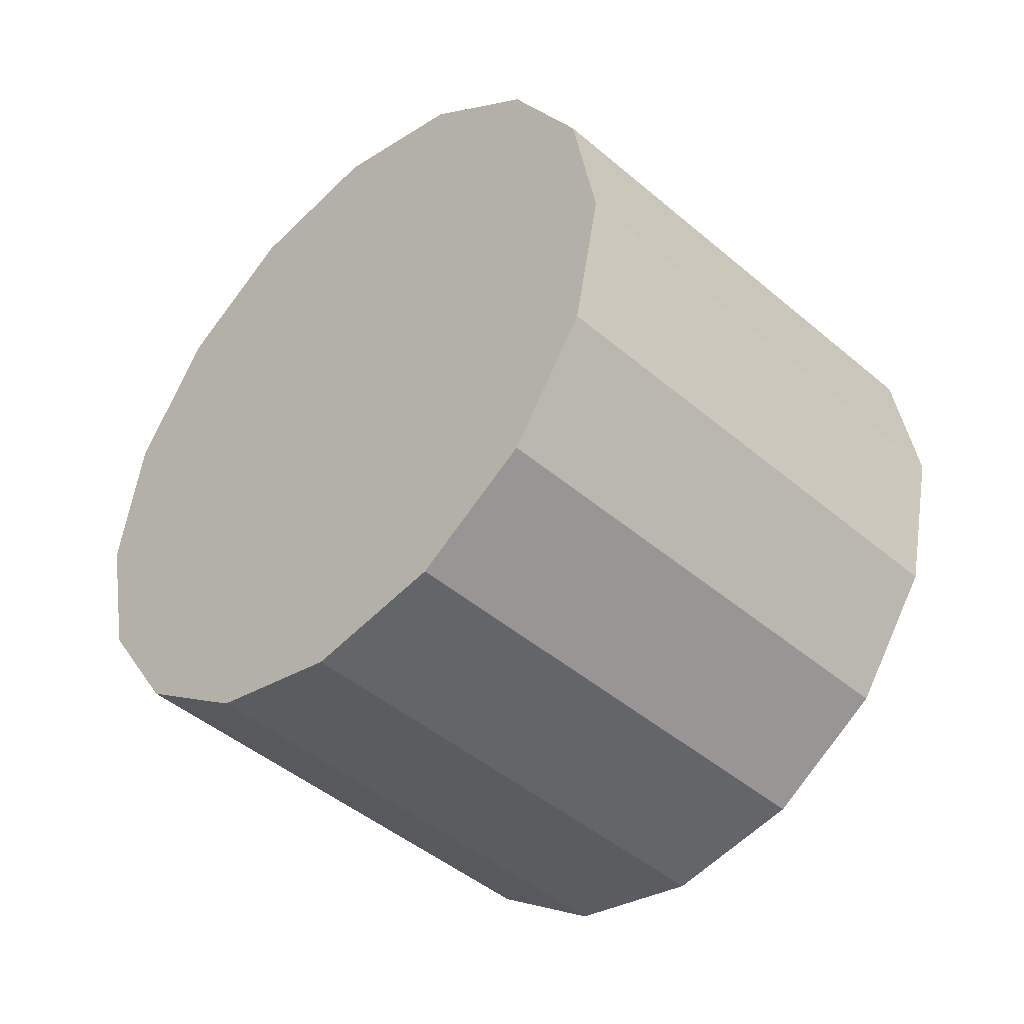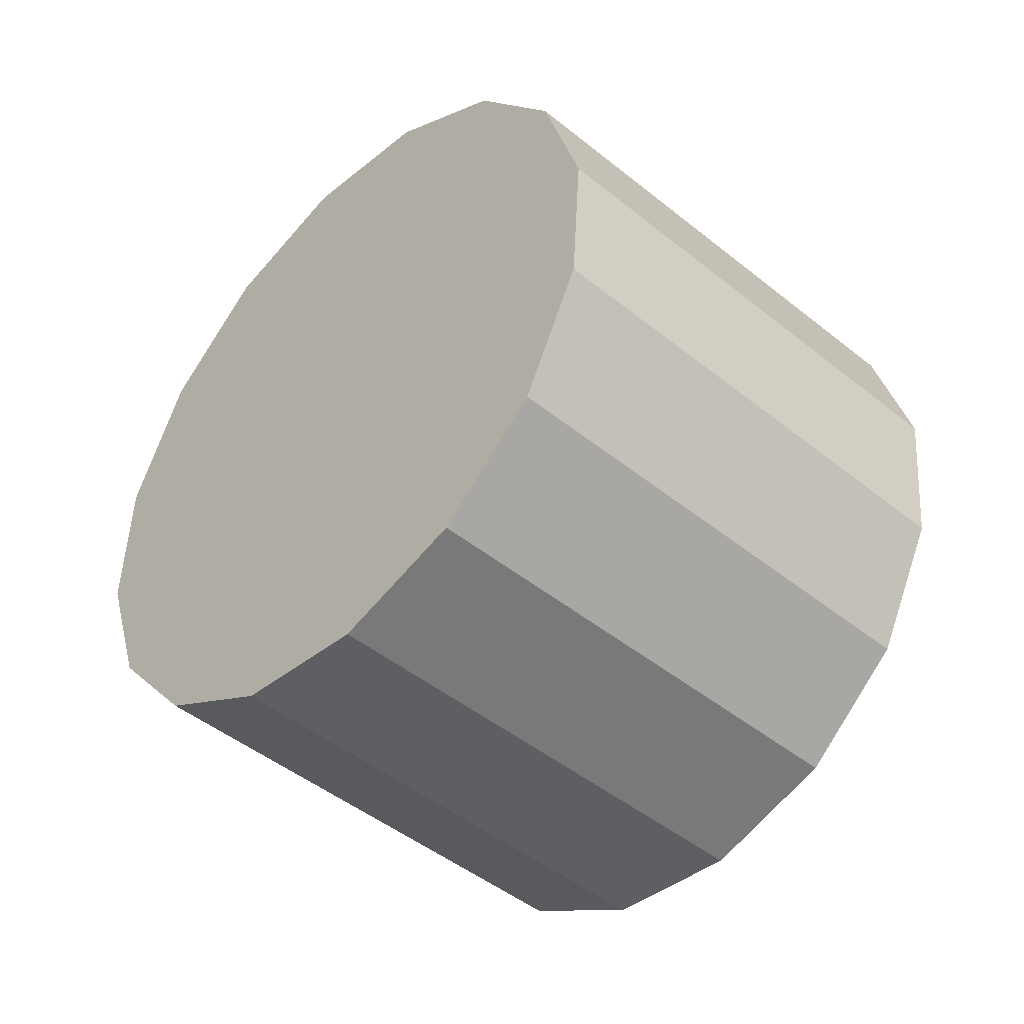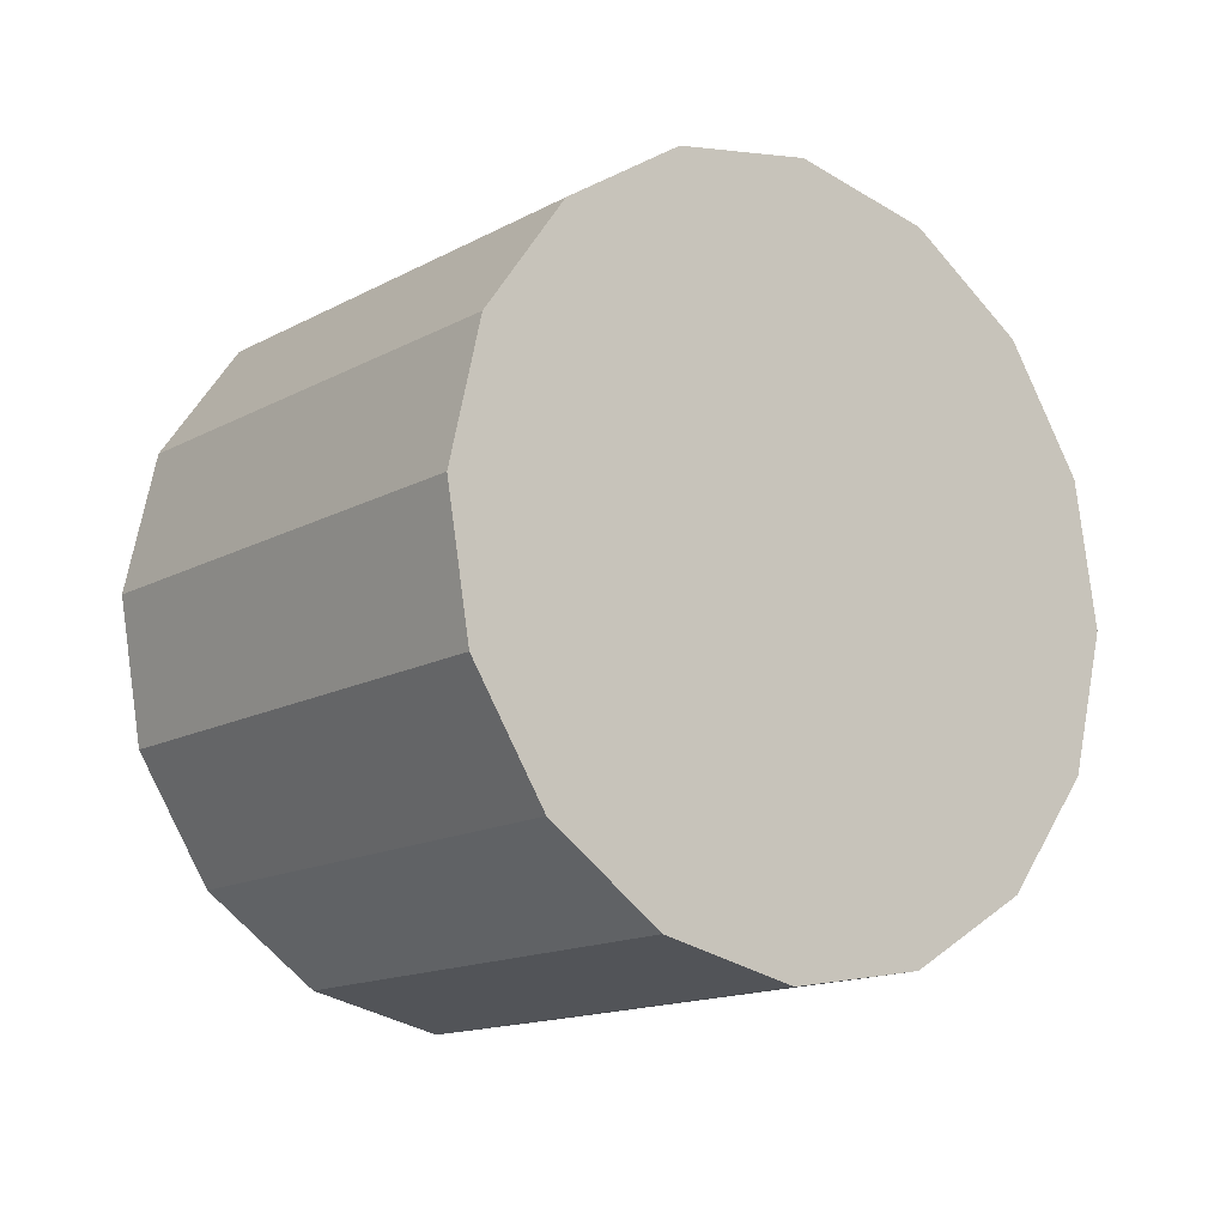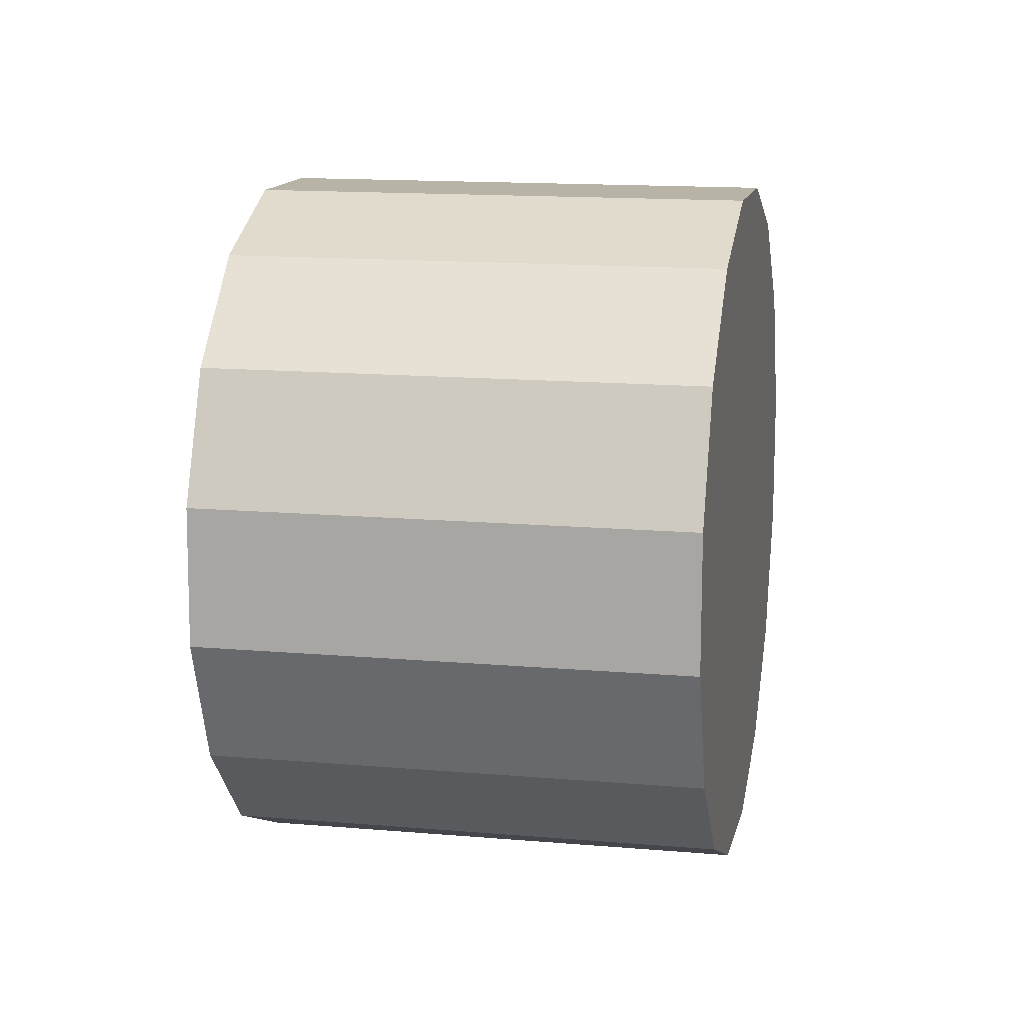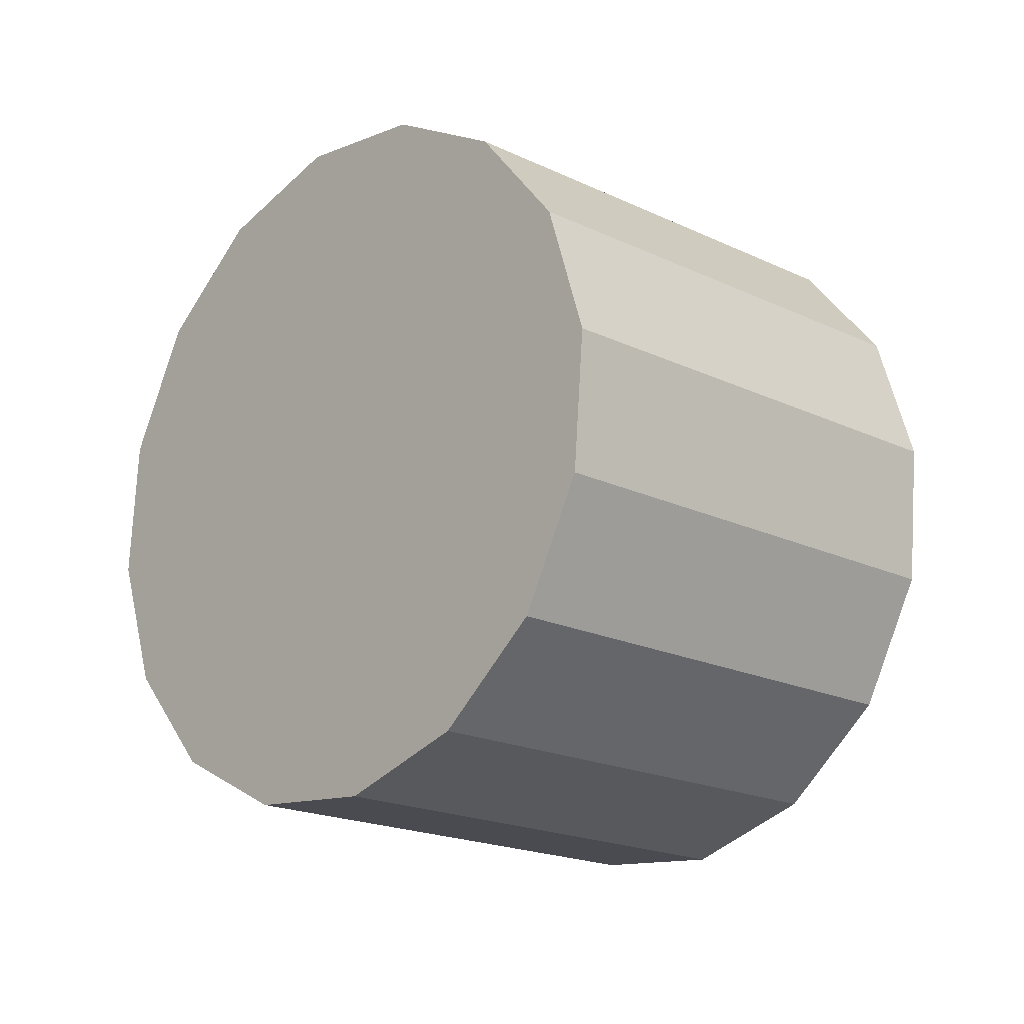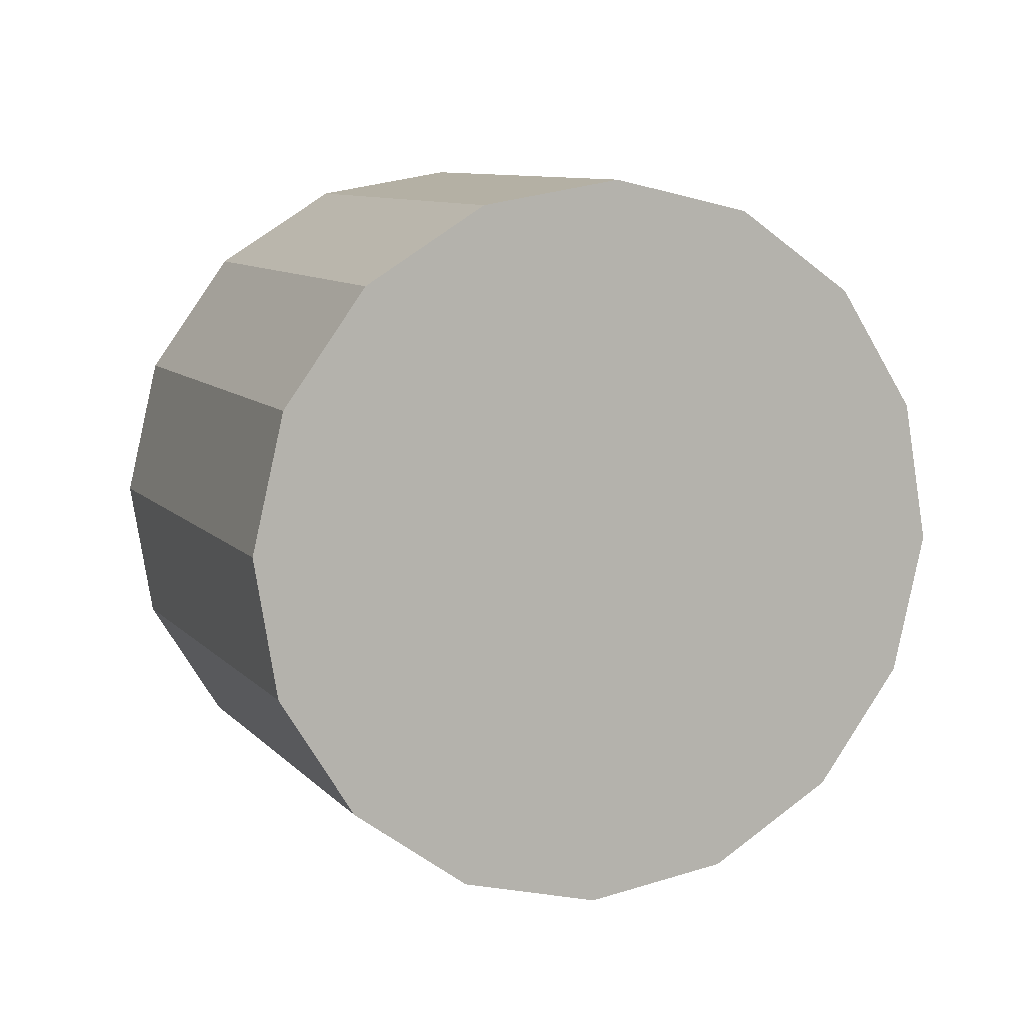
<metadata>
{"format":"obj","ext":"obj","renderer":"f3d","projection":"perspective","resolution":1024,"background":"white","views":[{"elev":62.4,"azim":11.4,"up":"+Z"},{"elev":40.1,"azim":-9.5,"up":"+Z"},{"elev":-74.3,"azim":28.0,"up":"+Z"},{"elev":28.0,"azim":-125.4,"up":"+Y"},{"elev":-21.9,"azim":179.7,"up":"+Y"},{"elev":56.1,"azim":-124.0,"up":"+Z"}]}
</metadata>
<code>
o Cylinder.010_Cylinder.1799
v 1.948 3.026 -1.992
v 0.5013 3.124 -0.6142
v 2.239 2.689 -1.662
v 0.7928 2.787 -0.2841
v 2.414 2.21 -1.444
v 0.9671 2.308 -0.06692
v 2.444 1.661 -1.373
v 0.9977 1.759 0.004281
v 2.327 1.126 -1.459
v 0.8799 1.224 -0.08134
v 2.078 0.6863 -1.688
v 0.6317 0.7843 -0.3108
v 1.737 0.4091 -2.027
v 0.2908 0.5071 -0.649
v 1.356 0.3365 -2.422
v -0.09085 0.4345 -1.045
v 0.9914 0.4796 -2.815
v -0.4552 0.5776 -1.437
v 0.6999 0.8165 -3.145
v -0.7467 0.9145 -1.768
v 0.5256 1.296 -3.362
v -0.921 1.394 -1.985
v 0.495 1.845 -3.433
v -0.9516 1.943 -2.056
v 0.6127 2.38 -3.348
v -0.8339 2.478 -1.97
v 0.861 2.82 -3.118
v -0.5856 2.918 -1.741
v 1.202 3.097 -2.78
v -0.2447 3.195 -1.403
v 1.584 3.169 -2.385
v 0.1369 3.267 -1.007
f 2 3 1
f 4 5 3
f 6 7 5
f 8 9 7
f 9 12 11
f 12 13 11
f 14 15 13
f 16 17 15
f 18 19 17
f 20 21 19
f 22 23 21
f 23 26 25
f 26 27 25
f 28 29 27
f 30 22 14
f 30 31 29
f 32 1 31
f 7 15 23
f 2 4 3
f 4 6 5
f 6 8 7
f 8 10 9
f 9 10 12
f 12 14 13
f 14 16 15
f 16 18 17
f 18 20 19
f 20 22 21
f 22 24 23
f 23 24 26
f 26 28 27
f 28 30 29
f 6 4 2
f 2 32 6
f 32 30 6
f 30 28 26
f 26 24 22
f 22 20 18
f 18 16 14
f 14 12 10
f 10 8 6
f 30 26 22
f 22 18 14
f 14 10 6
f 6 30 14
f 30 32 31
f 32 2 1
f 31 1 3
f 3 5 7
f 7 9 15
f 9 11 15
f 11 13 15
f 15 17 19
f 19 21 15
f 21 23 15
f 23 25 31
f 25 27 31
f 27 29 31
f 31 3 7
f 31 7 23

</code>
